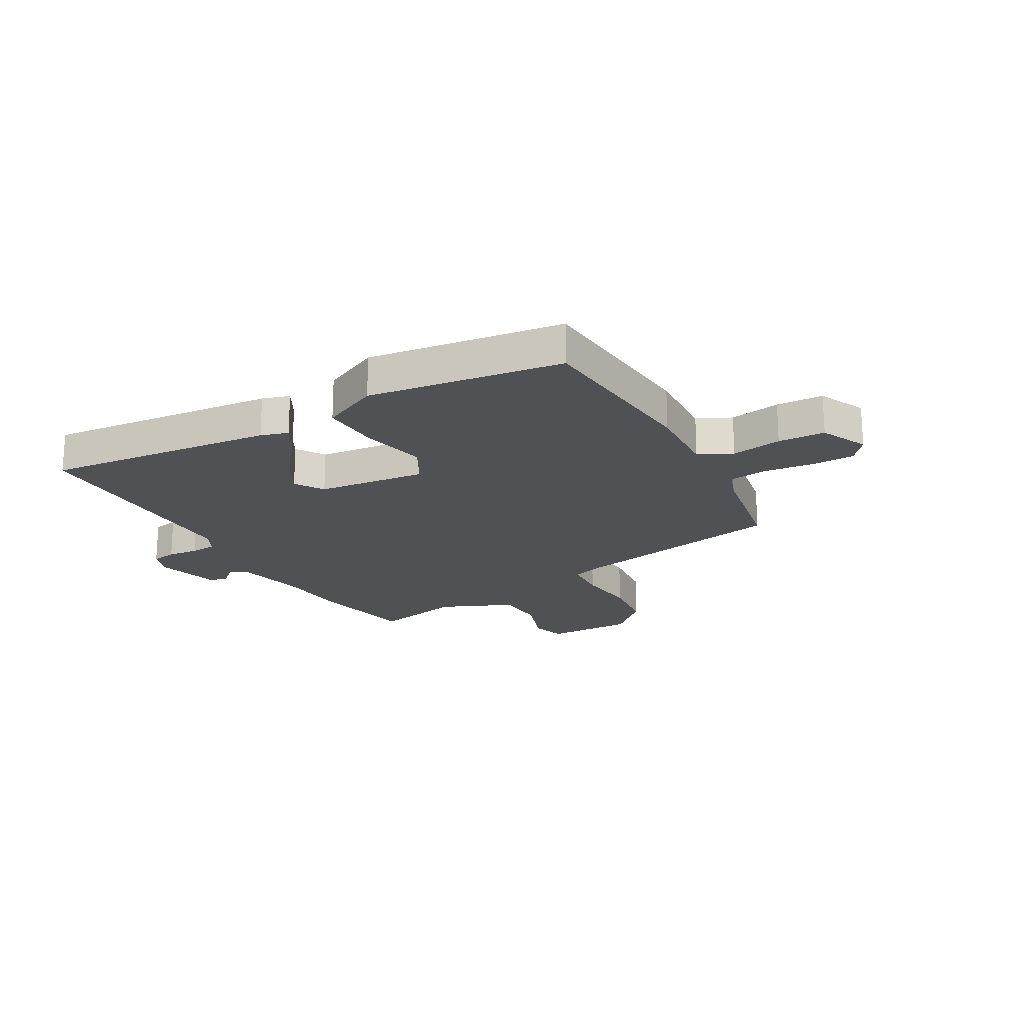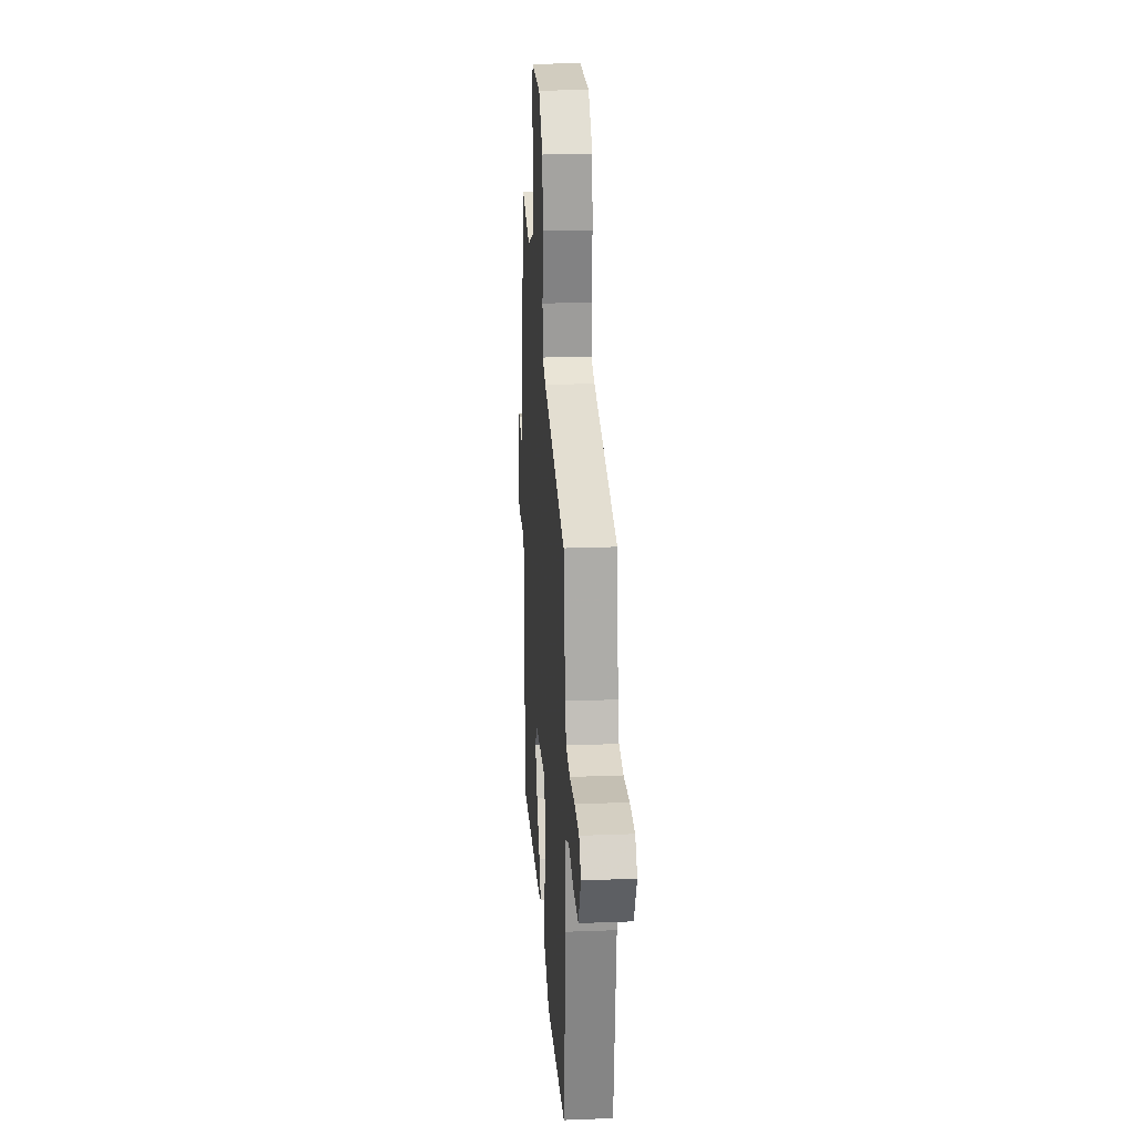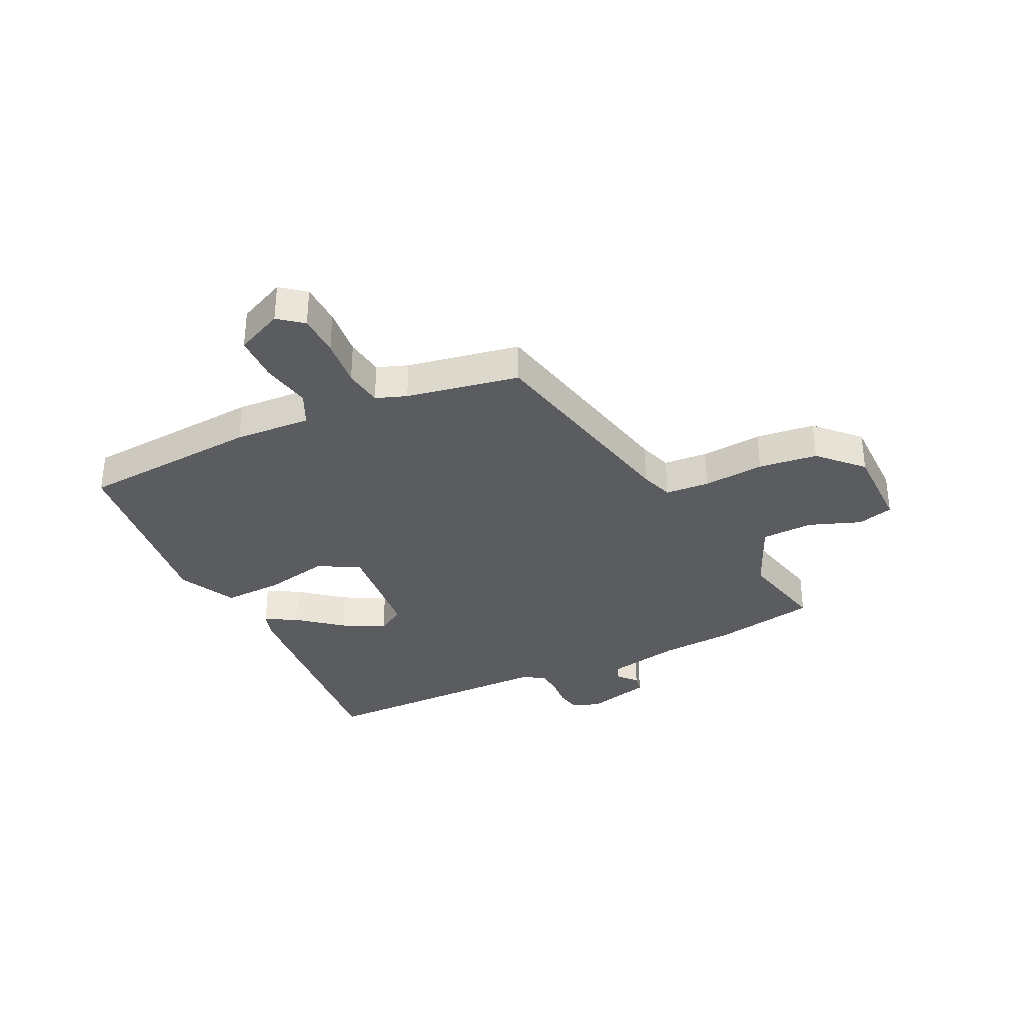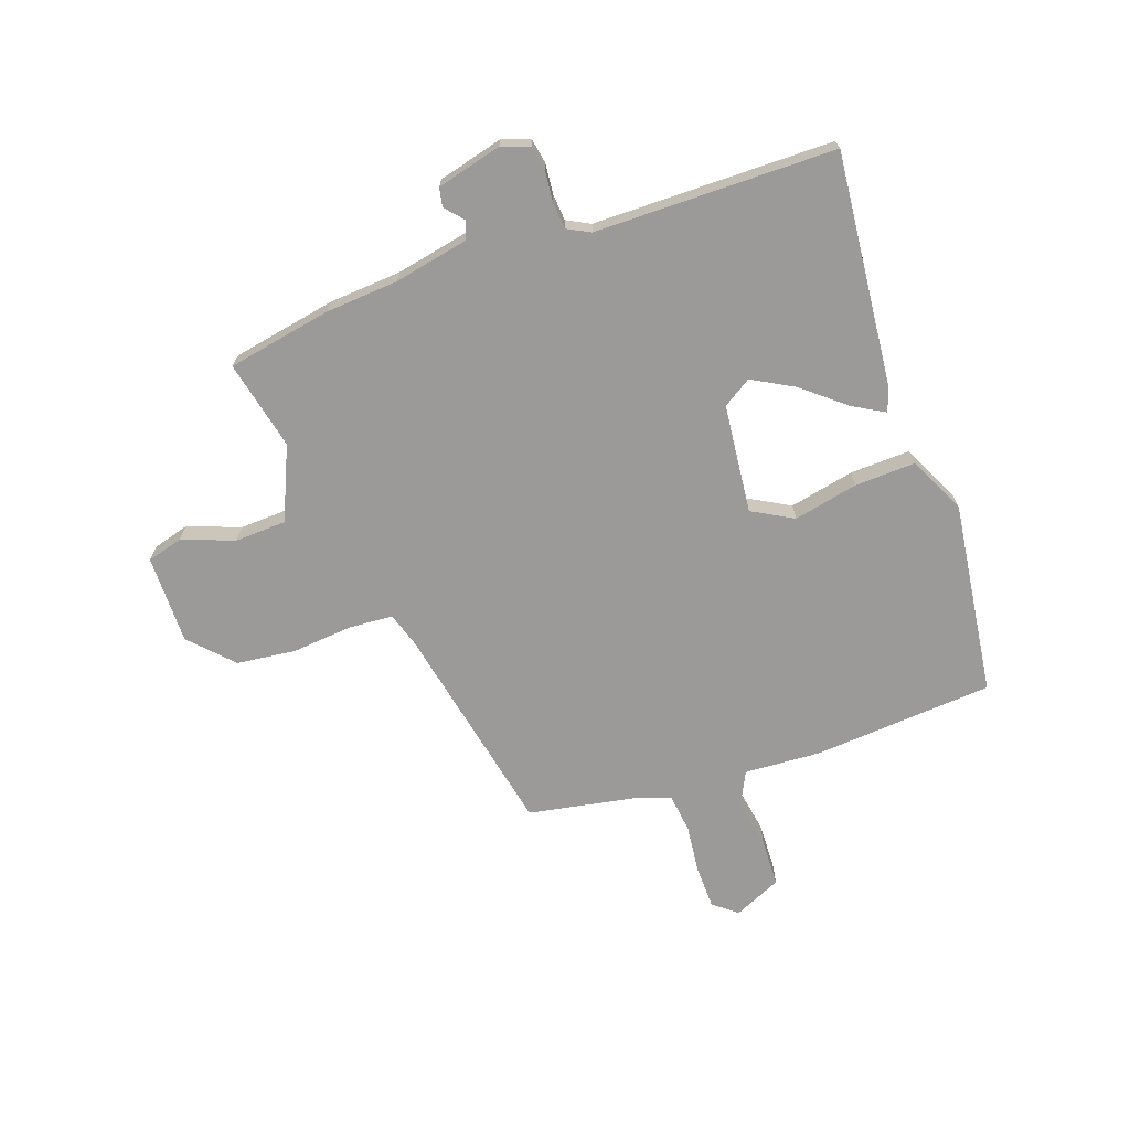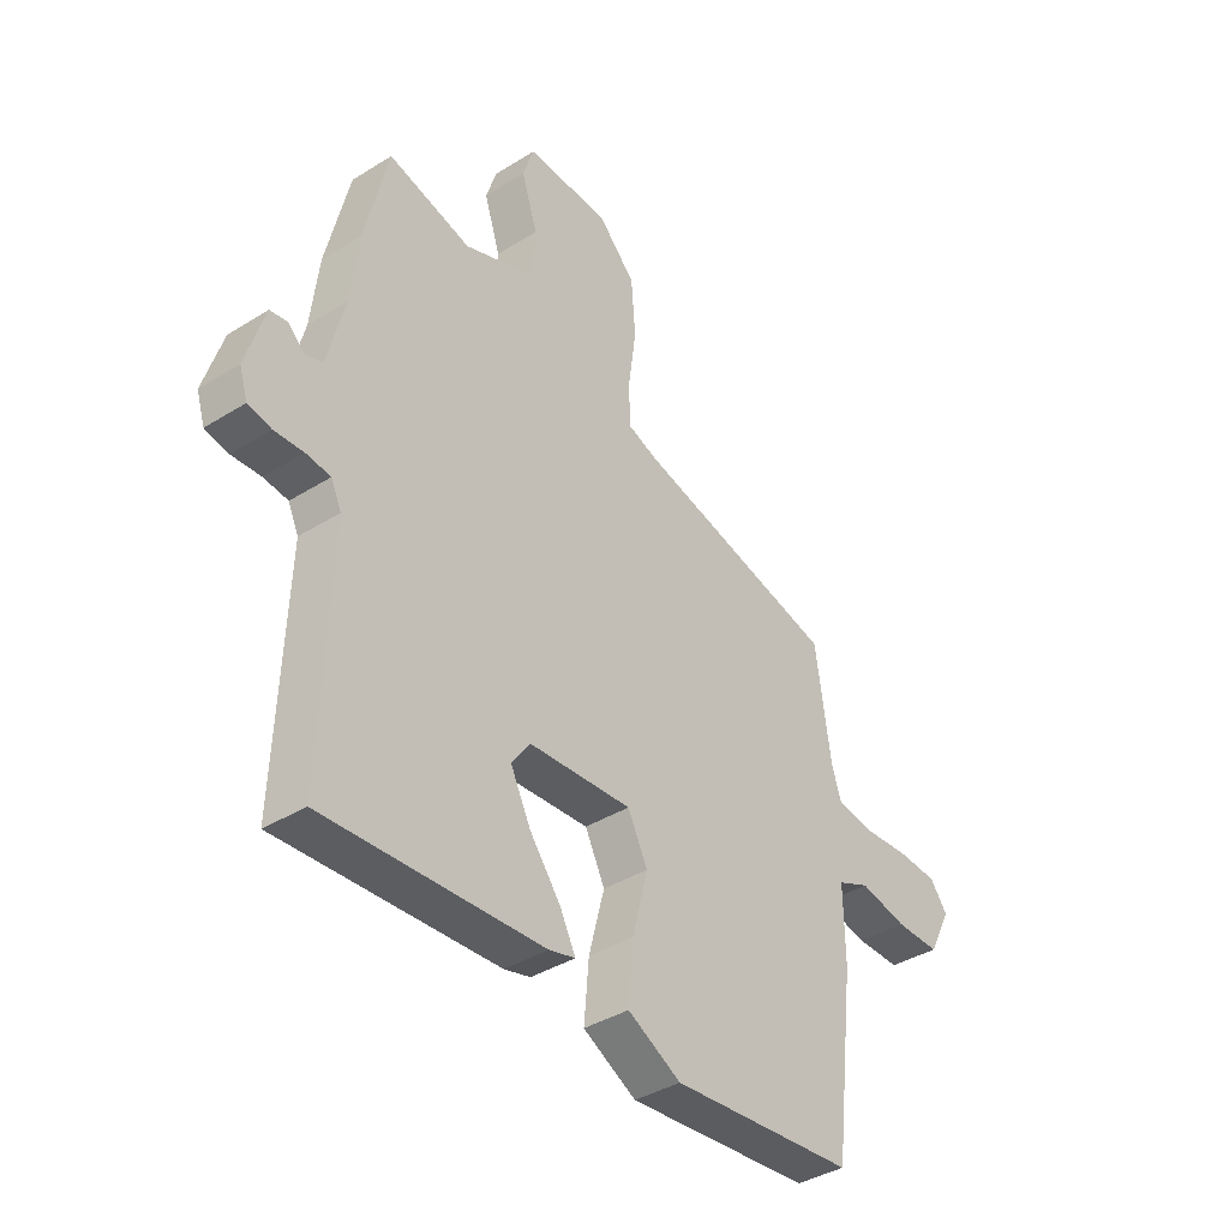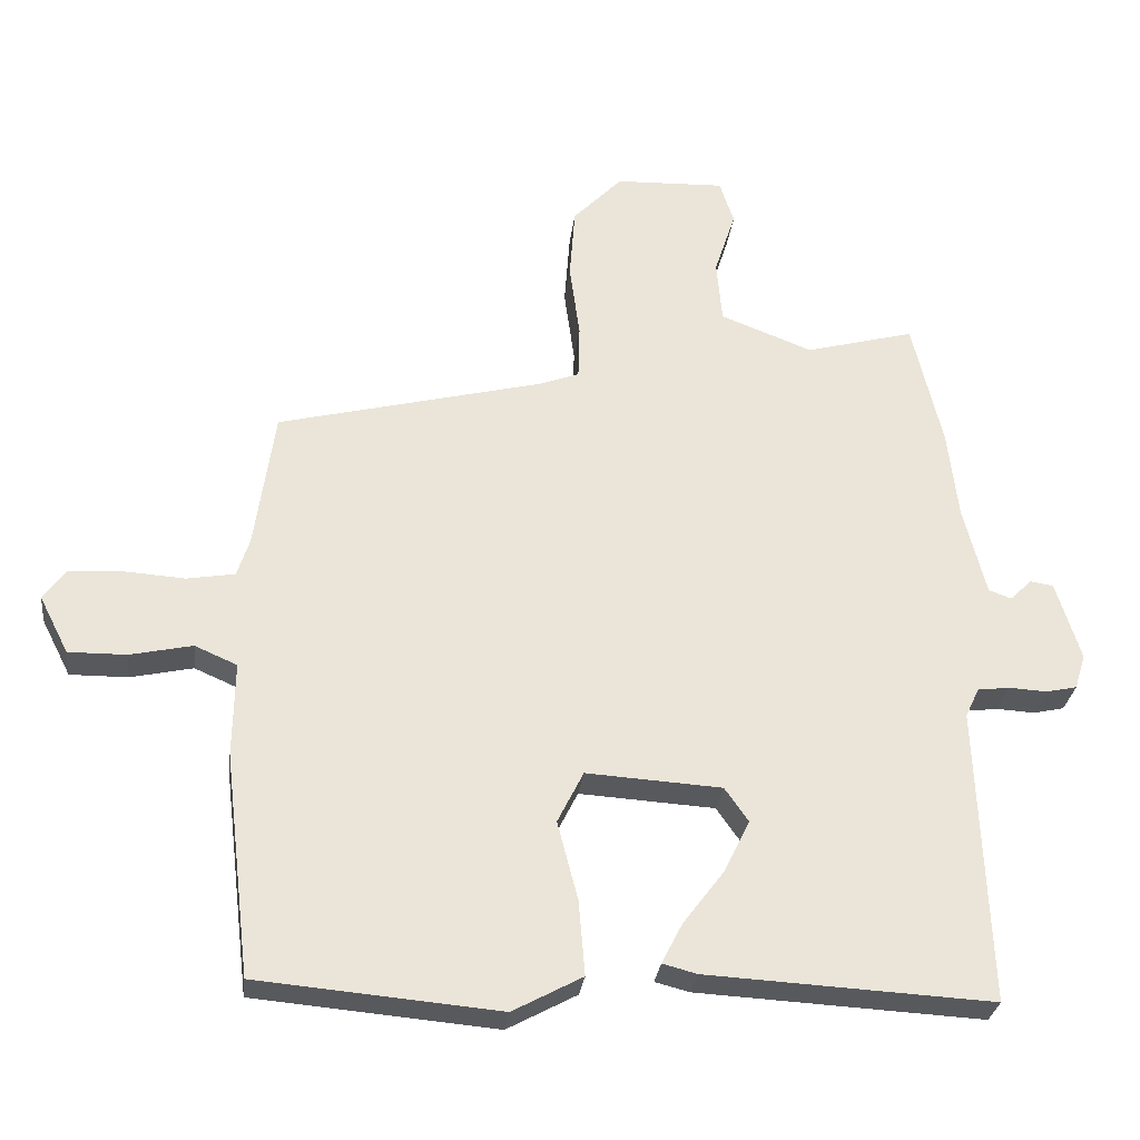
<metadata>
{"format":"obj","ext":"obj","renderer":"f3d","projection":"perspective","resolution":1024,"background":"white","views":[{"elev":-20.0,"azim":-153.0,"up":"+Y"},{"elev":21.7,"azim":-93.9,"up":"+Z"},{"elev":-33.6,"azim":-66.6,"up":"+Y"},{"elev":-69.4,"azim":106.9,"up":"+Y"},{"elev":-38.7,"azim":128.2,"up":"+Z"},{"elev":-29.3,"azim":-6.8,"up":"+Z"}]}
</metadata>
<code>
v 0.479 0.07 0.59
v 0.523 0.07 0.402
v 0.538 0.07 0.271
v 0.571 0.07 0.139
v 0.604 0.07 0.127
v 0.636 0.07 0.158
v 0.67 0.07 0.153
v 0.706 0.07 0.036
v 0.69 0.07 -0.015
v 0.645 0.07 -0.025
v 0.589 0.07 -0.022
v 0.542 0.07 -0.028
v 0.522 0.07 -0.071
v 0.538 0.07 -0.506
v 0.12 0.07 -0.484
v 0.07 0.07 -0.471
v 0.1 0.07 -0.412
v 0.16 0.07 -0.332
v 0.198 0.07 -0.255
v 0.163 0.07 -0.205
v -0.035 0.07 -0.193
v -0.073 0.07 -0.269
v -0.043 0.07 -0.385
v -0.034 0.07 -0.494
v -0.136 0.07 -0.549
v -0.489 0.07 -0.518
v -0.528 0.07 -0.192
v -0.526 0.07 -0.053
v -0.588 0.07 -0.026
v -0.679 0.07 -0.046
v -0.764 0.07 -0.047
v -0.807 0.07 0.037
v -0.774 0.07 0.082
v -0.697 0.07 0.087
v -0.607 0.07 0.081
v -0.537 0.07 0.093
v -0.519 0.07 0.149
v -0.49 0.07 0.354
v -0.101 0.07 0.452
v -0.042 0.07 0.474
v -0.04 0.07 0.554
v -0.055 0.07 0.664
v -0.047 0.07 0.771
v 0.025 0.07 0.846
v 0.186 0.07 0.852
v 0.207 0.07 0.788
v 0.176 0.07 0.692
v 0.184 0.07 0.599
v 0.319 0.07 0.547
v 0.479 0 0.59
v 0.523 0 0.402
v 0.538 0 0.271
v 0.571 0 0.139
v 0.604 0 0.127
v 0.636 0 0.158
v 0.67 0 0.153
v 0.706 0 0.036
v 0.69 0 -0.015
v 0.645 0 -0.025
v 0.589 0 -0.022
v 0.542 0 -0.028
v 0.522 0 -0.071
v 0.538 0 -0.506
v 0.12 0 -0.484
v 0.07 0 -0.471
v 0.1 0 -0.412
v 0.16 0 -0.332
v 0.198 0 -0.255
v 0.163 0 -0.205
v -0.035 0 -0.193
v -0.073 0 -0.269
v -0.043 0 -0.385
v -0.034 0 -0.494
v -0.136 0 -0.549
v -0.489 0 -0.518
v -0.528 0 -0.192
v -0.526 0 -0.053
v -0.588 0 -0.026
v -0.679 0 -0.046
v -0.764 0 -0.047
v -0.807 0 0.037
v -0.774 0 0.082
v -0.697 0 0.087
v -0.607 0 0.081
v -0.537 0 0.093
v -0.519 0 0.149
v -0.49 0 0.354
v -0.101 0 0.452
v -0.042 0 0.474
v -0.04 0 0.554
v -0.055 0 0.664
v -0.047 0 0.771
v 0.025 0 0.846
v 0.186 0 0.852
v 0.207 0 0.788
v 0.176 0 0.692
v 0.184 0 0.599
v 0.319 0 0.547
f 44 45 46 47
f 44 47 48
f 41 42 43 44
f 40 41 44 48
f 37 38 39
f 36 37 39 40
f 32 33 34 35
f 32 35 36
f 29 30 31 32
f 29 32 36
f 28 29 36 40
f 22 23 24 25
f 22 25 26 27
f 15 16 17 18
f 13 14 15 18
f 12 13 18 19
f 8 9 10 11
f 8 11 12
f 5 6 7 8
f 4 5 8 12
f 3 4 12 19
f 49 1 2 3
f 21 22 27 28
f 20 21 28 40
f 20 40 48 49
f 3 19 20 49
f 96 95 94 93
f 97 96 93
f 93 92 91 90
f 97 93 90 89
f 88 87 86
f 89 88 86 85
f 84 83 82 81
f 85 84 81
f 81 80 79 78
f 85 81 78
f 89 85 78 77
f 74 73 72 71
f 76 75 74 71
f 67 66 65 64
f 67 64 63 62
f 68 67 62 61
f 60 59 58 57
f 61 60 57
f 57 56 55 54
f 61 57 54 53
f 68 61 53 52
f 52 51 50 98
f 77 76 71 70
f 89 77 70 69
f 98 97 89 69
f 98 69 68 52
f 1 50 51 2
f 2 51 52 3
f 3 52 53 4
f 4 53 54 5
f 5 54 55 6
f 6 55 56 7
f 7 56 57 8
f 8 57 58 9
f 9 58 59 10
f 10 59 60 11
f 11 60 61 12
f 12 61 62 13
f 13 62 63 14
f 14 63 64 15
f 15 64 65 16
f 16 65 66 17
f 17 66 67 18
f 18 67 68 19
f 19 68 69 20
f 20 69 70 21
f 21 70 71 22
f 22 71 72 23
f 23 72 73 24
f 24 73 74 25
f 25 74 75 26
f 26 75 76 27
f 27 76 77 28
f 28 77 78 29
f 29 78 79 30
f 30 79 80 31
f 31 80 81 32
f 32 81 82 33
f 33 82 83 34
f 34 83 84 35
f 35 84 85 36
f 36 85 86 37
f 37 86 87 38
f 38 87 88 39
f 39 88 89 40
f 40 89 90 41
f 41 90 91 42
f 42 91 92 43
f 43 92 93 44
f 44 93 94 45
f 45 94 95 46
f 46 95 96 47
f 47 96 97 48
f 48 97 98 49
f 49 98 50 1

</code>
